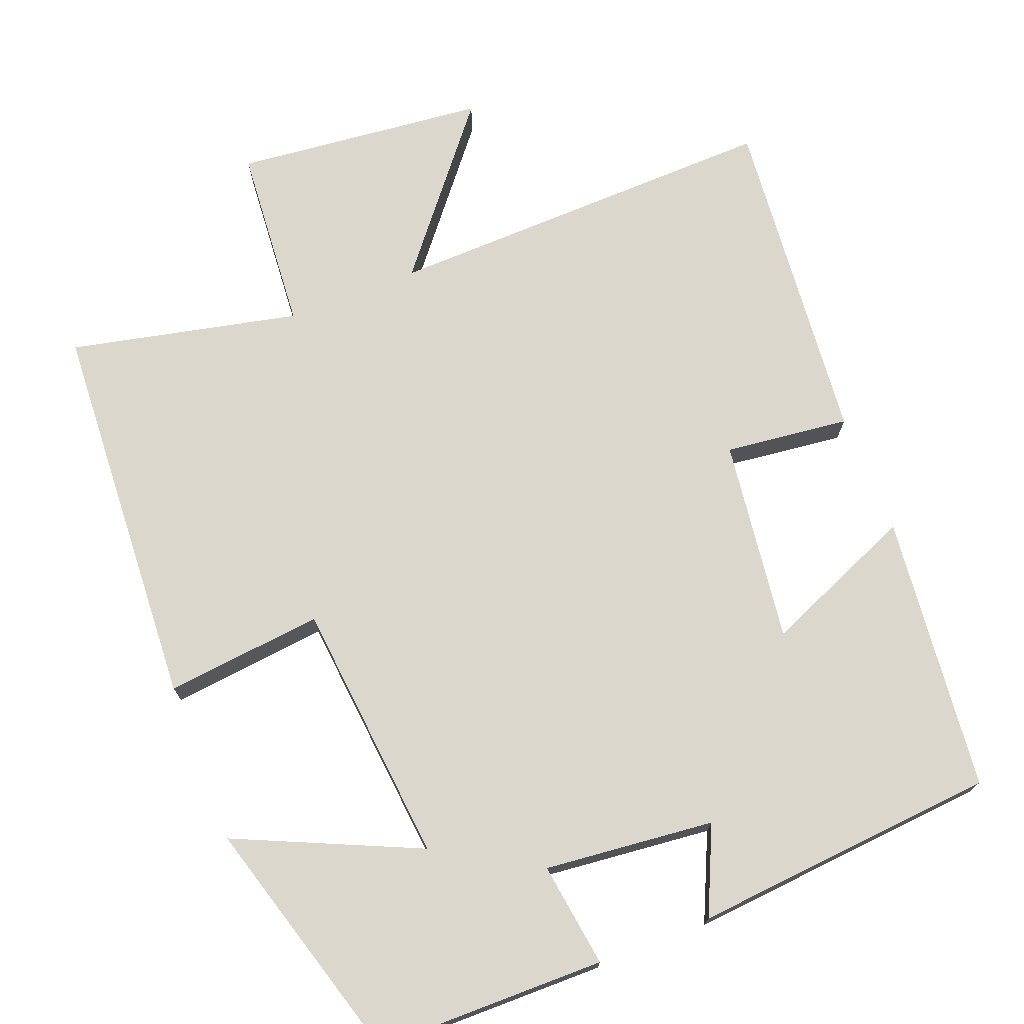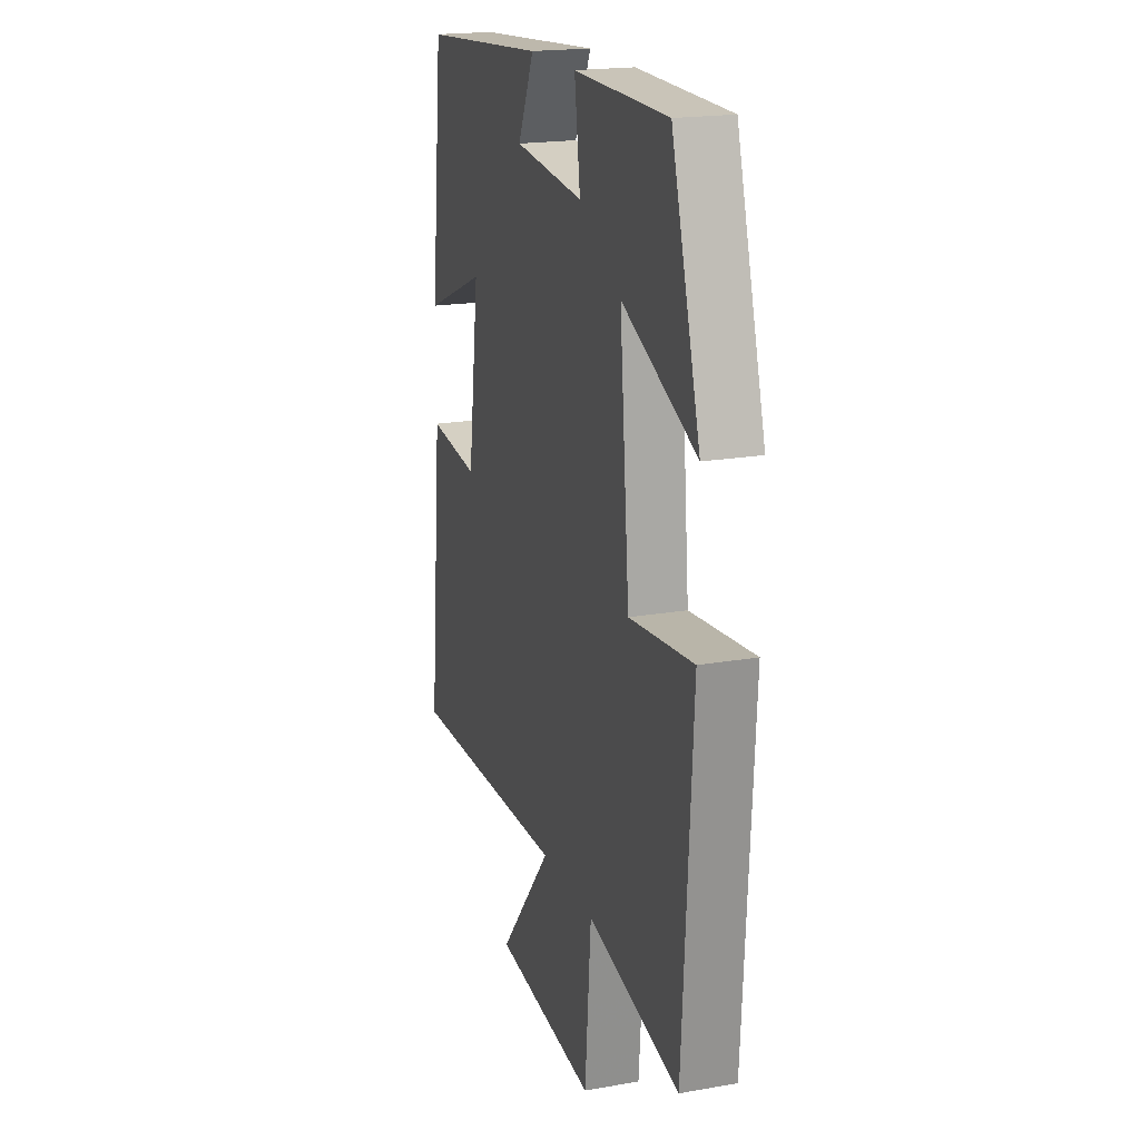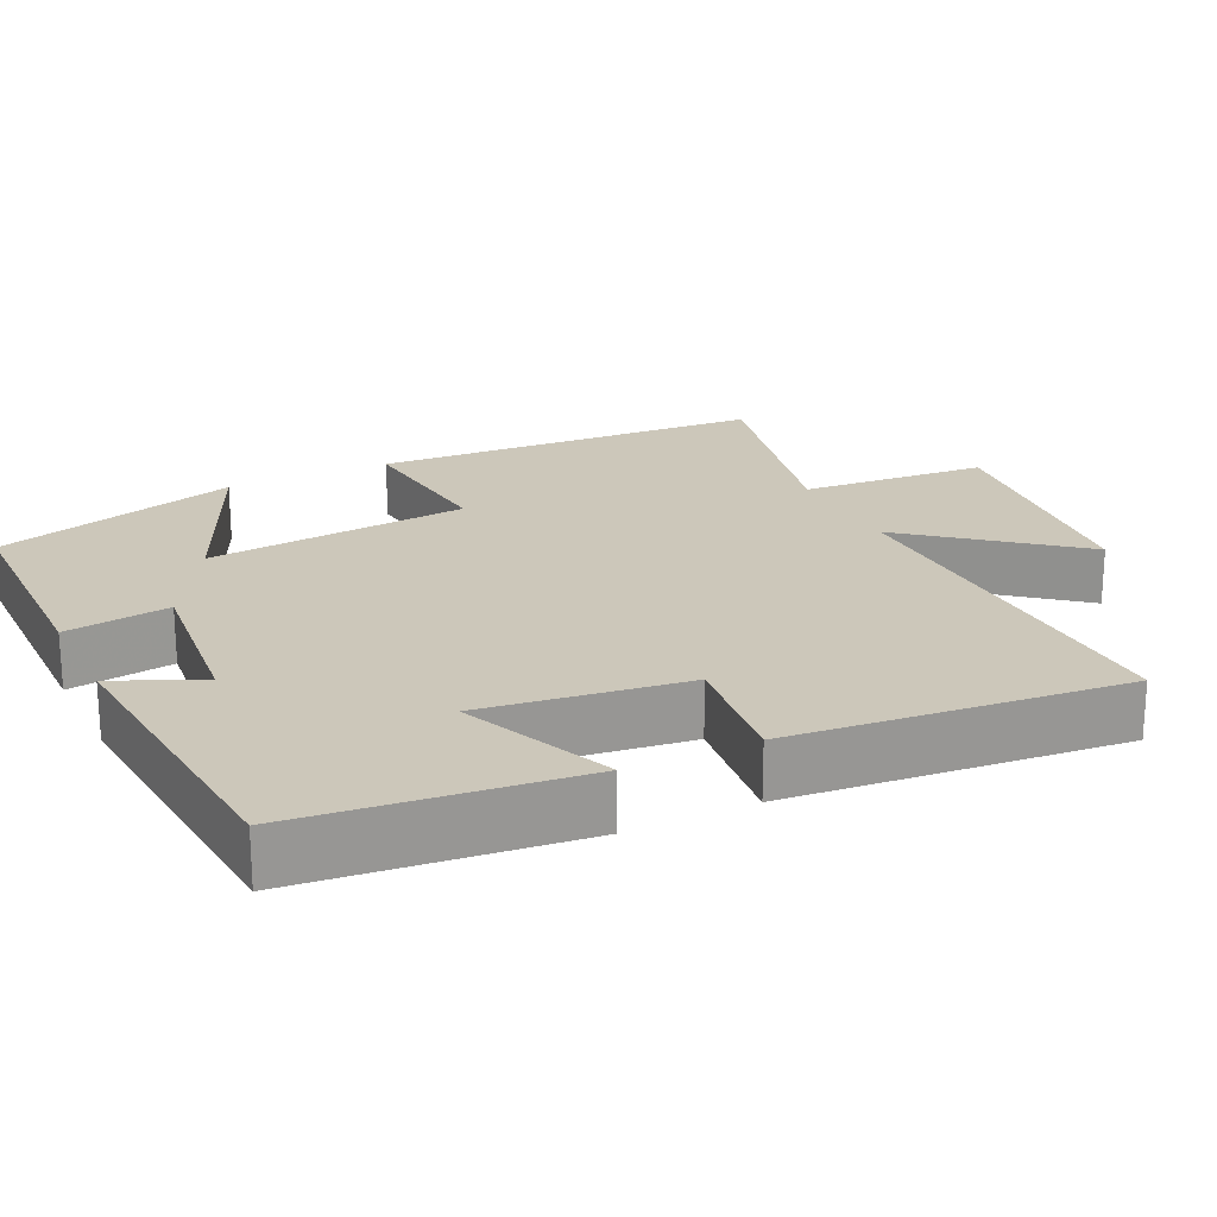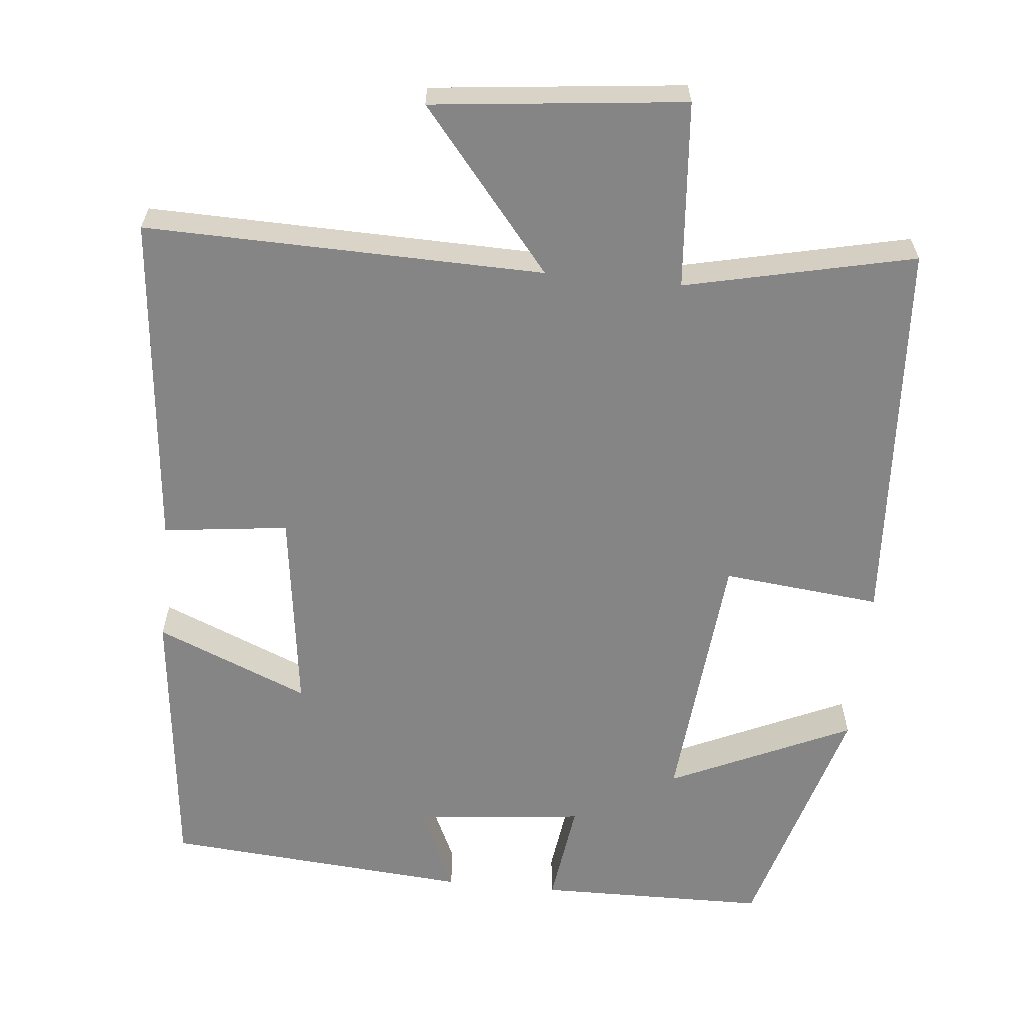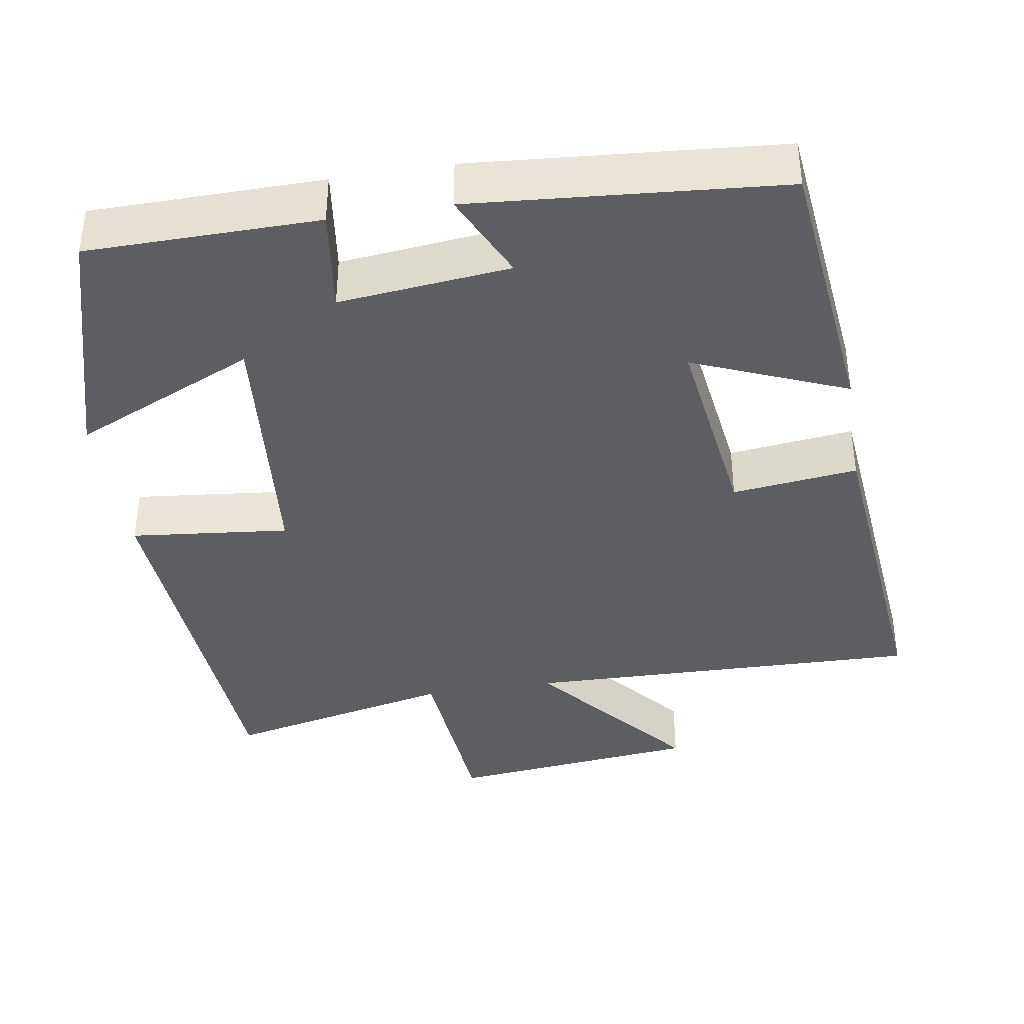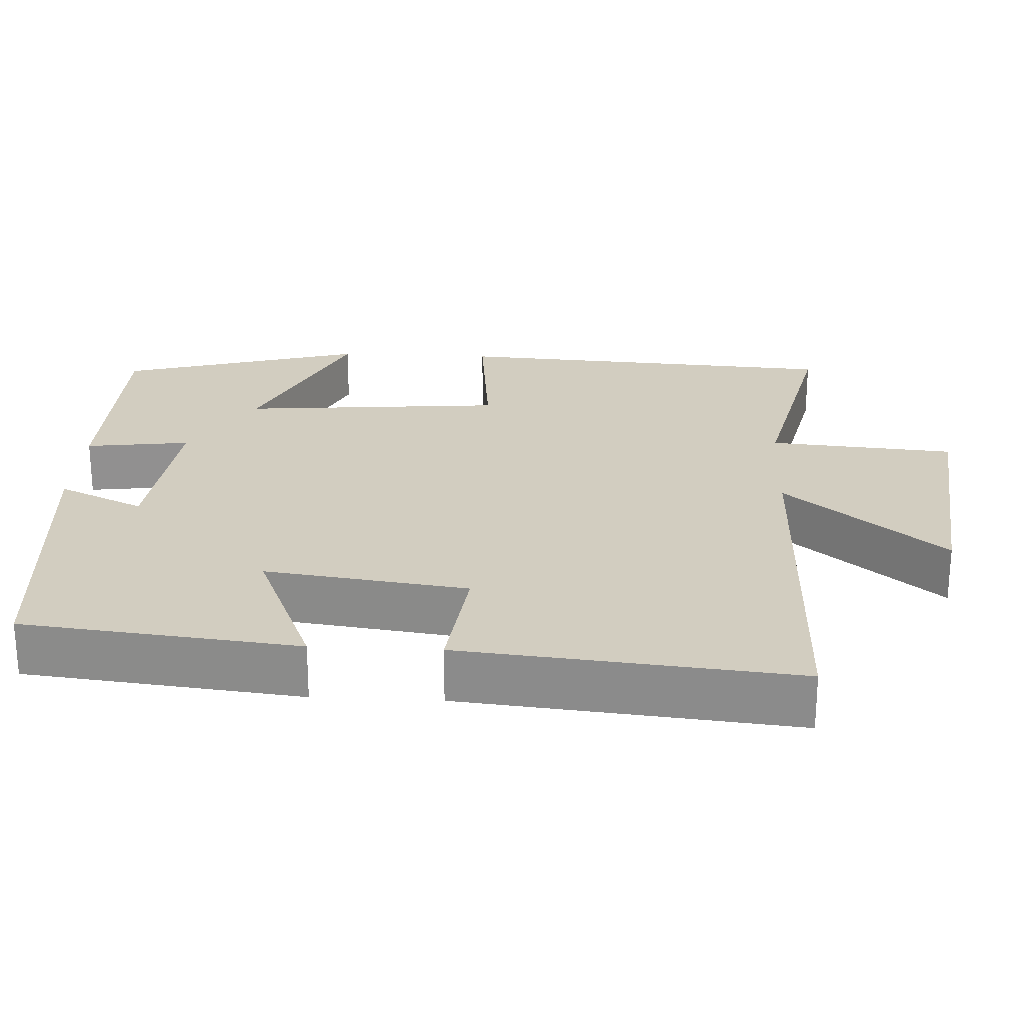
<metadata>
{"format":"obj","ext":"obj","renderer":"f3d","projection":"perspective","resolution":1024,"background":"white","views":[{"elev":72.9,"azim":-21.5,"up":"+Y"},{"elev":19.4,"azim":-108.2,"up":"+Z"},{"elev":21.4,"azim":64.1,"up":"+Y"},{"elev":-61.9,"azim":174.4,"up":"+Y"},{"elev":-38.8,"azim":9.2,"up":"+Y"},{"elev":24.6,"azim":93.0,"up":"+Y"}]}
</metadata>
<code>
v -0.469 0.07 -0.568
v -0.5 0.07 -0.049
v -0.29 0.07 -0.071
v -0.258 0.07 0.279
v -0.5 0.07 0.169
v -0.406 0.07 0.496
v -0.101 0.07 0.5
v -0.12 0.07 0.361
v 0.106 0.07 0.385
v 0.053 0.07 0.5
v 0.46 0.07 0.467
v 0.5 0.07 0.099
v 0.298 0.07 0.183
v 0.334 0.07 -0.087
v 0.5 0.07 -0.067
v 0.543 0.07 -0.512
v 0.015 0.07 -0.5
v 0.189 0.07 -0.712
v -0.145 0.07 -0.748
v -0.165 0.07 -0.5
v -0.469 0 -0.568
v -0.5 0 -0.049
v -0.29 0 -0.071
v -0.258 0 0.279
v -0.5 0 0.169
v -0.406 0 0.496
v -0.101 0 0.5
v -0.12 0 0.361
v 0.106 0 0.385
v 0.053 0 0.5
v 0.46 0 0.467
v 0.5 0 0.099
v 0.298 0 0.183
v 0.334 0 -0.087
v 0.5 0 -0.067
v 0.543 0 -0.512
v 0.015 0 -0.5
v 0.189 0 -0.712
v -0.145 0 -0.748
v -0.165 0 -0.5
f 17 18 19 20
f 14 15 16 17
f 13 14 17 20
f 11 12 13
f 10 11 13
f 9 10 13
f 13 20 1
f 9 13 1
f 8 9 1
f 6 7 8
f 5 6 8
f 4 5 8
f 3 4 8
f 1 2 3
f 1 3 8
f 40 39 38 37
f 37 36 35 34
f 40 37 34 33
f 33 32 31
f 33 31 30
f 33 30 29
f 21 40 33
f 21 33 29
f 21 29 28
f 28 27 26
f 28 26 25
f 28 25 24
f 28 24 23
f 23 22 21
f 28 23 21
f 1 21 22 2
f 2 22 23 3
f 3 23 24 4
f 4 24 25 5
f 5 25 26 6
f 6 26 27 7
f 7 27 28 8
f 8 28 29 9
f 9 29 30 10
f 10 30 31 11
f 11 31 32 12
f 12 32 33 13
f 13 33 34 14
f 14 34 35 15
f 15 35 36 16
f 16 36 37 17
f 17 37 38 18
f 18 38 39 19
f 19 39 40 20
f 20 40 21 1

</code>
